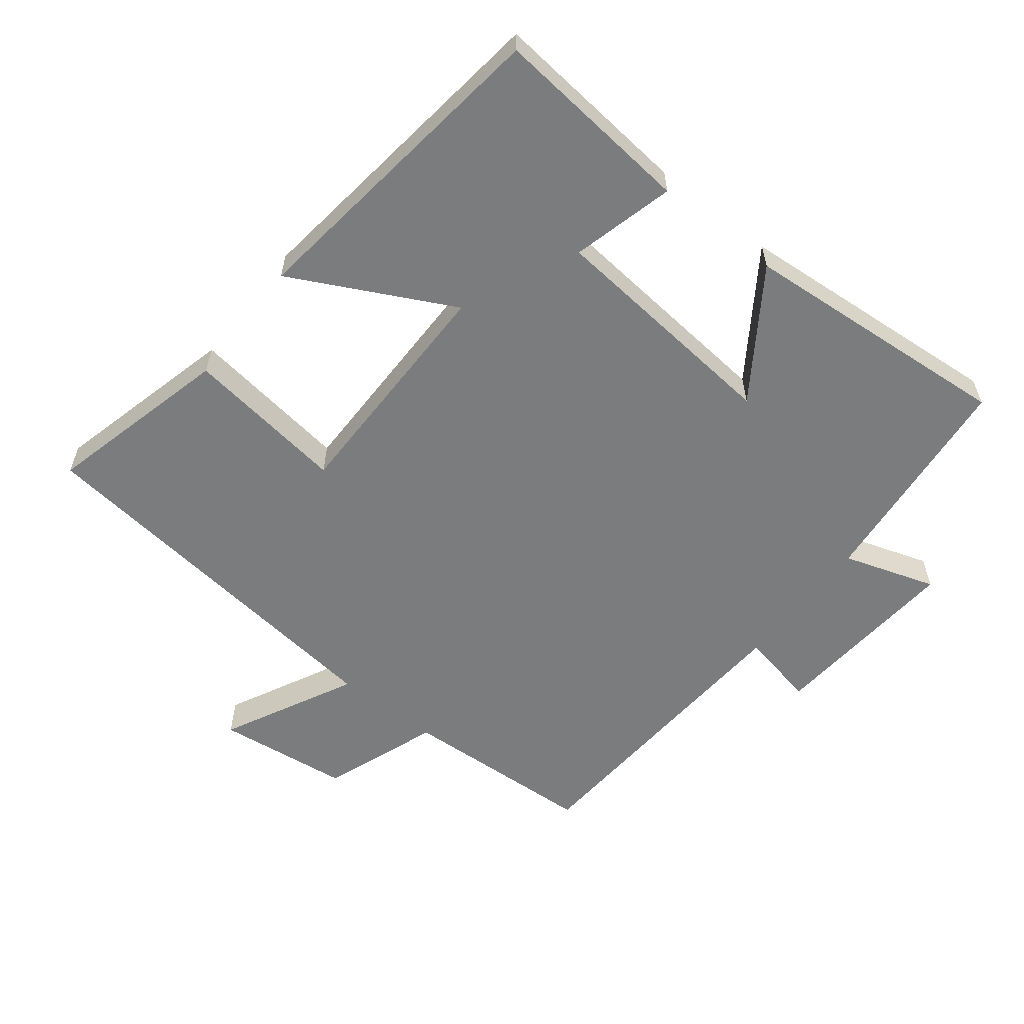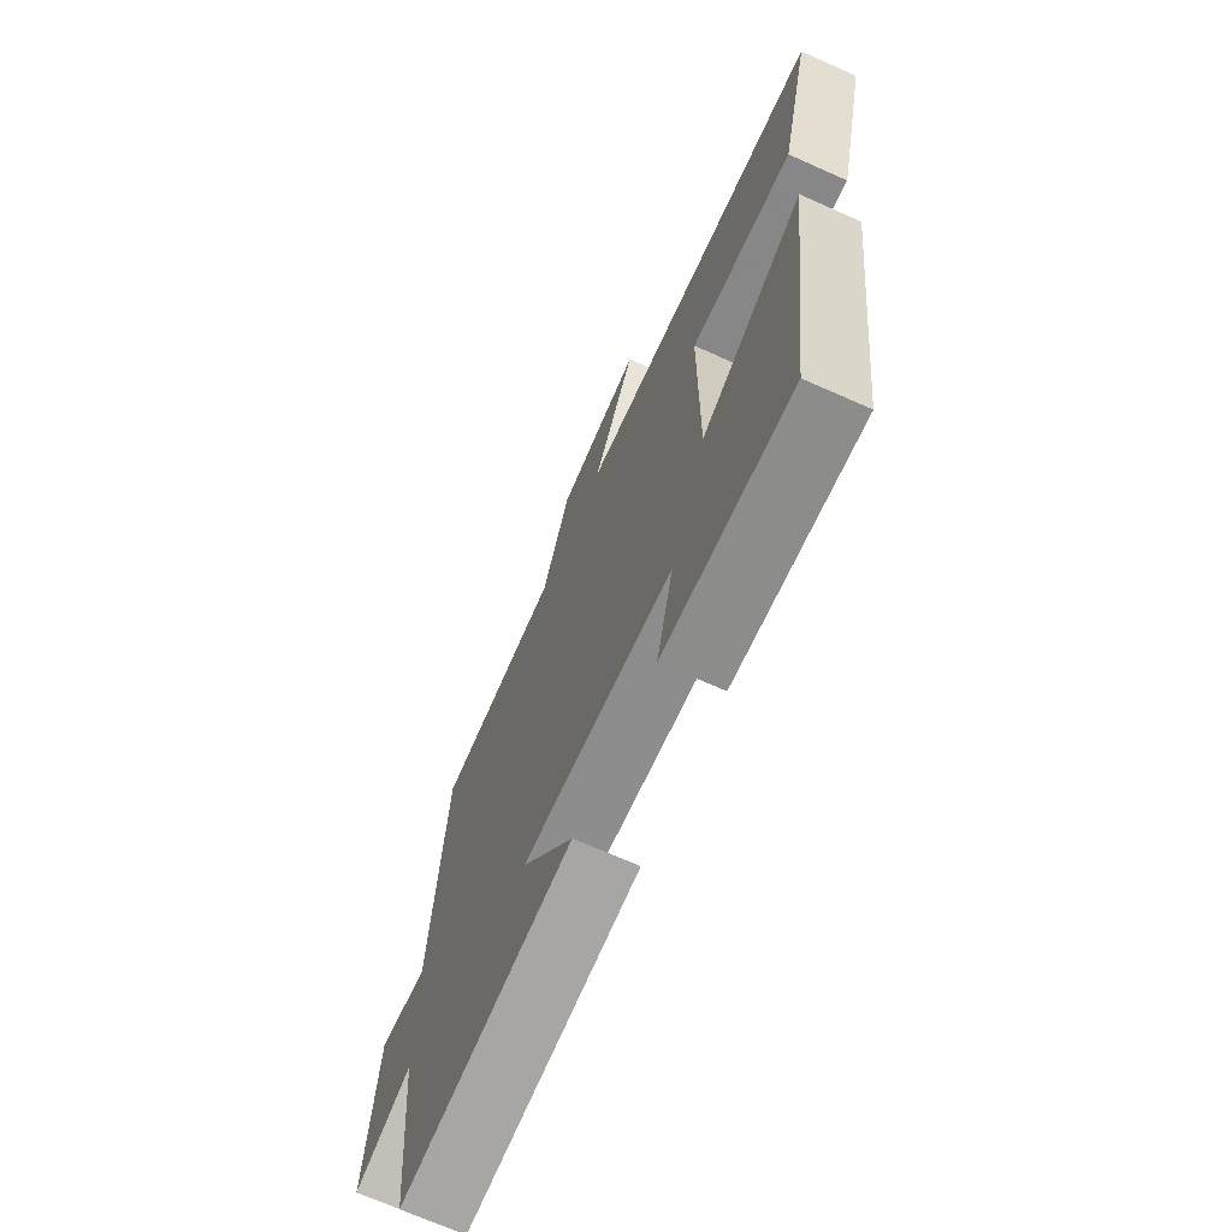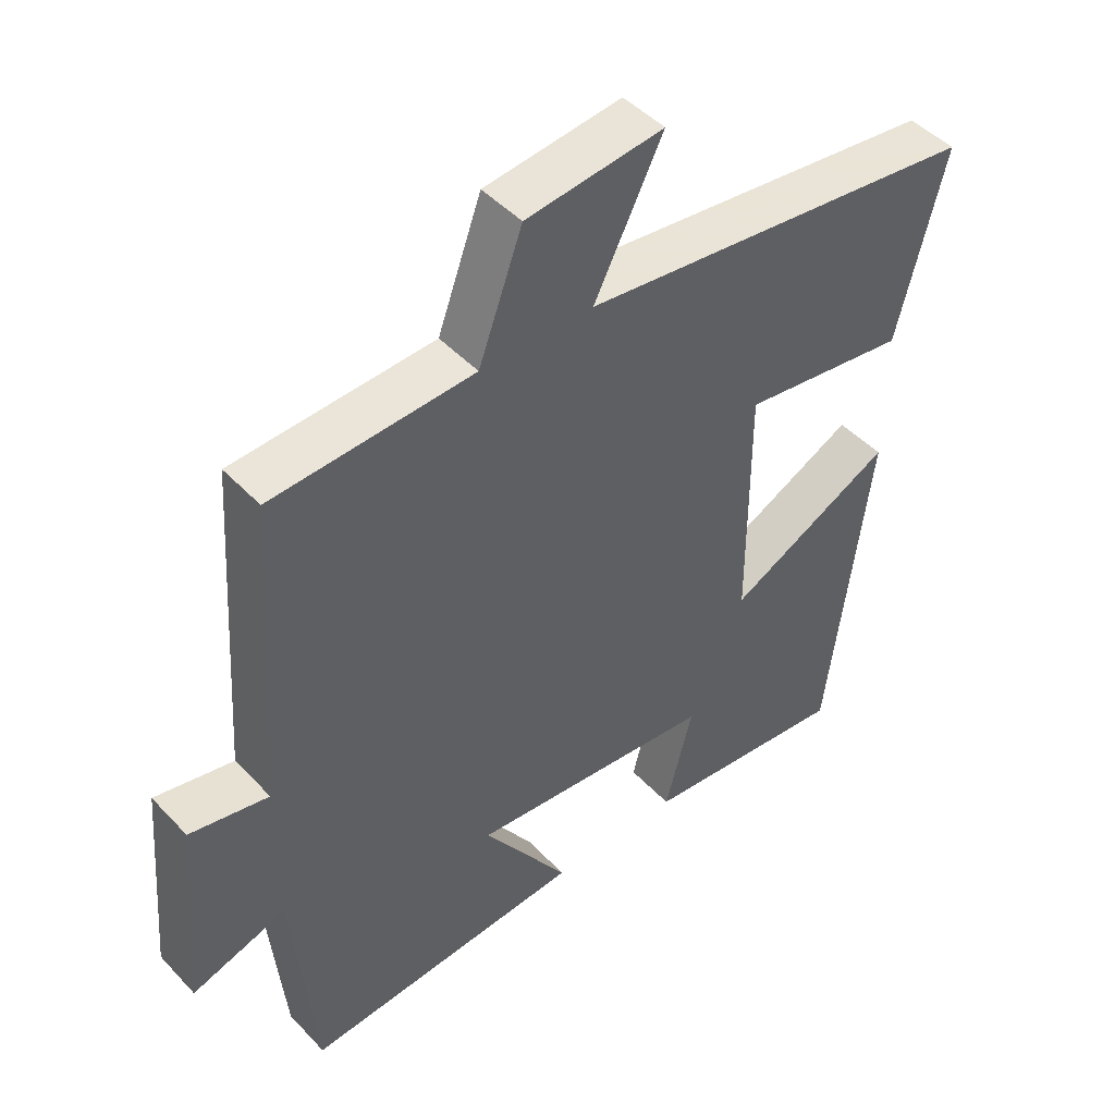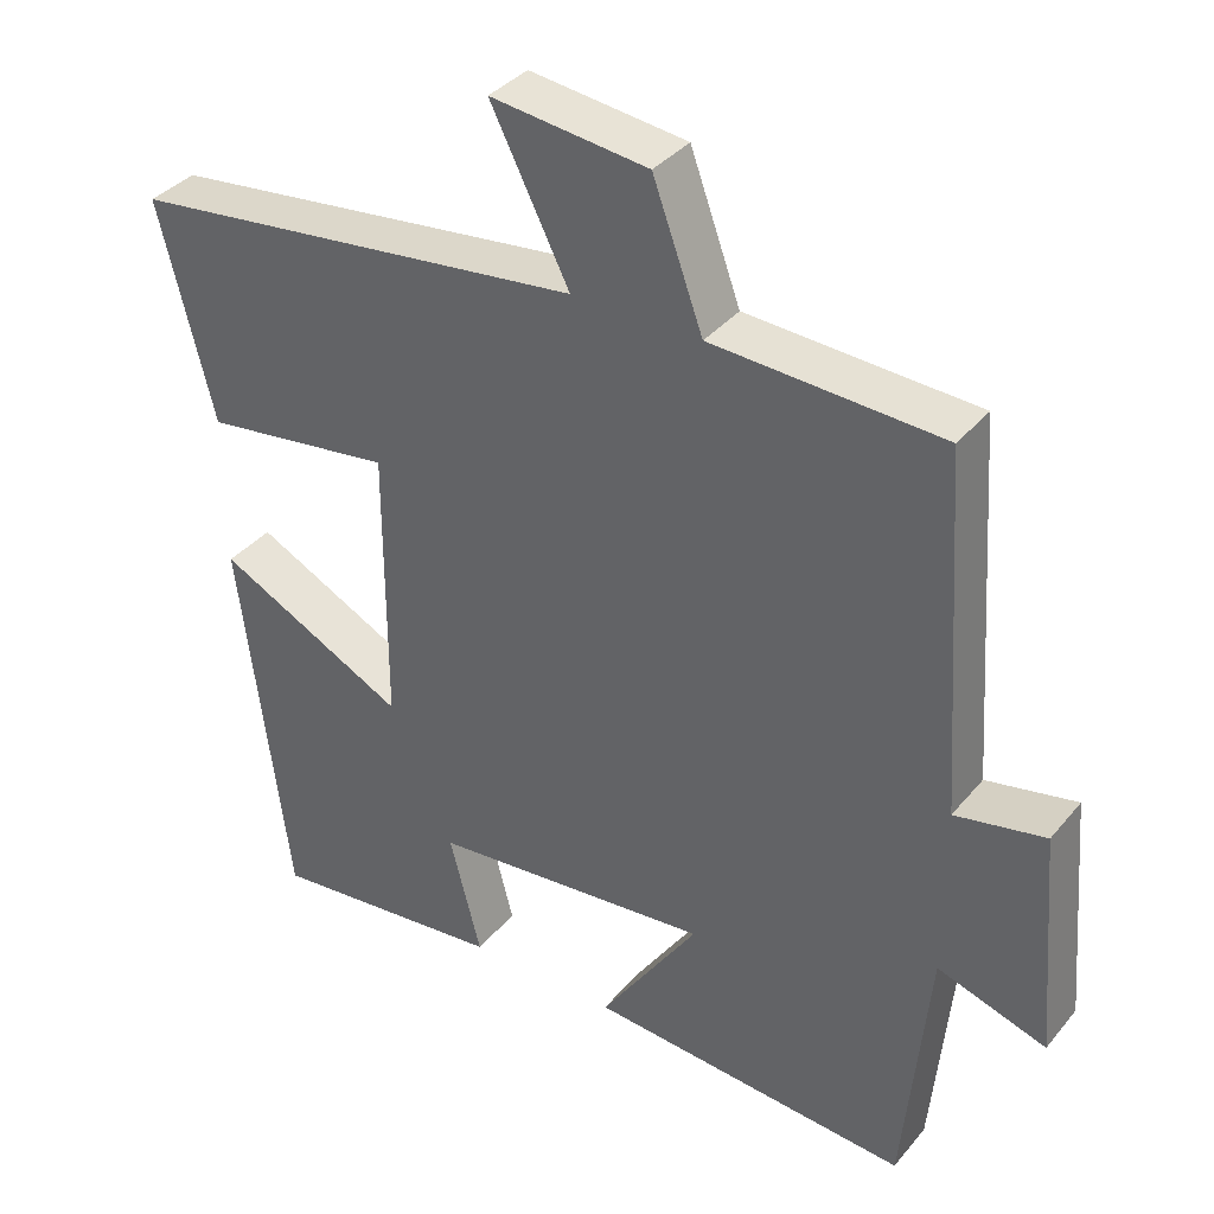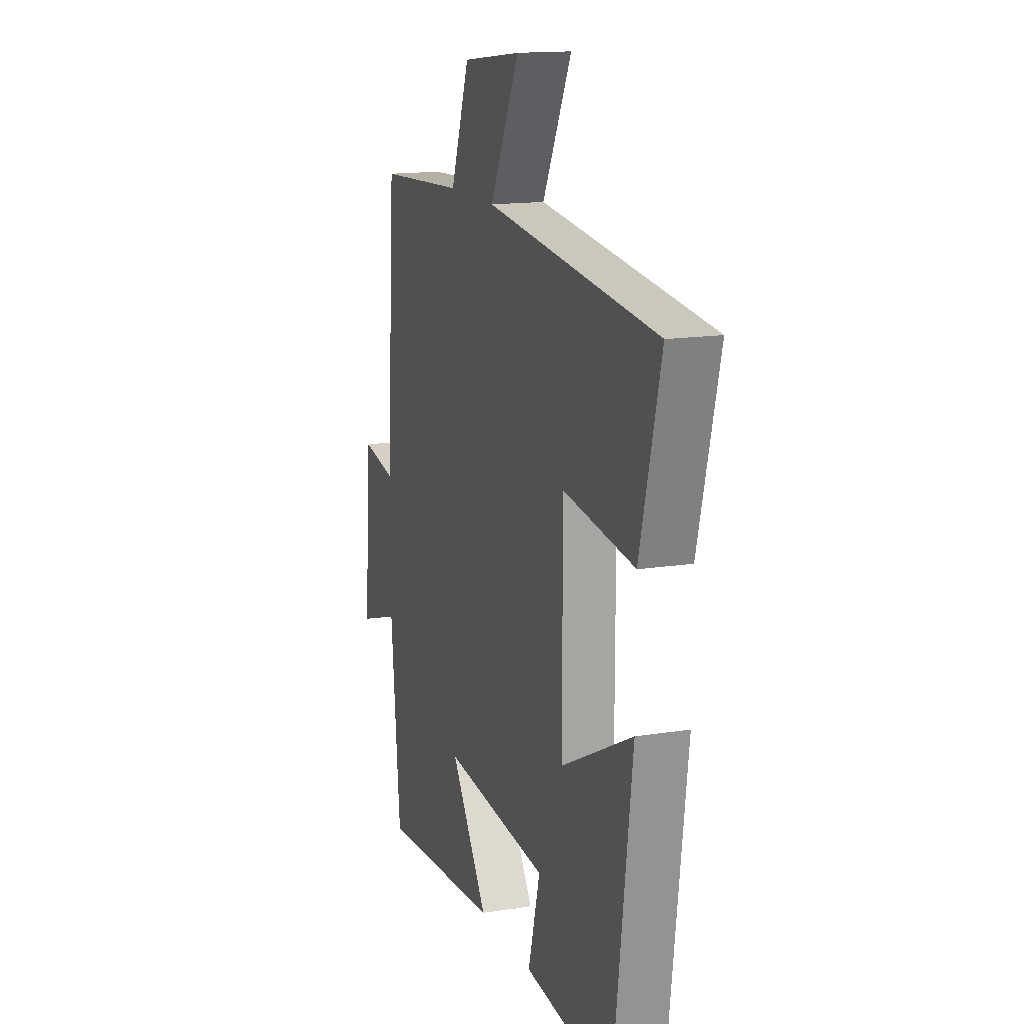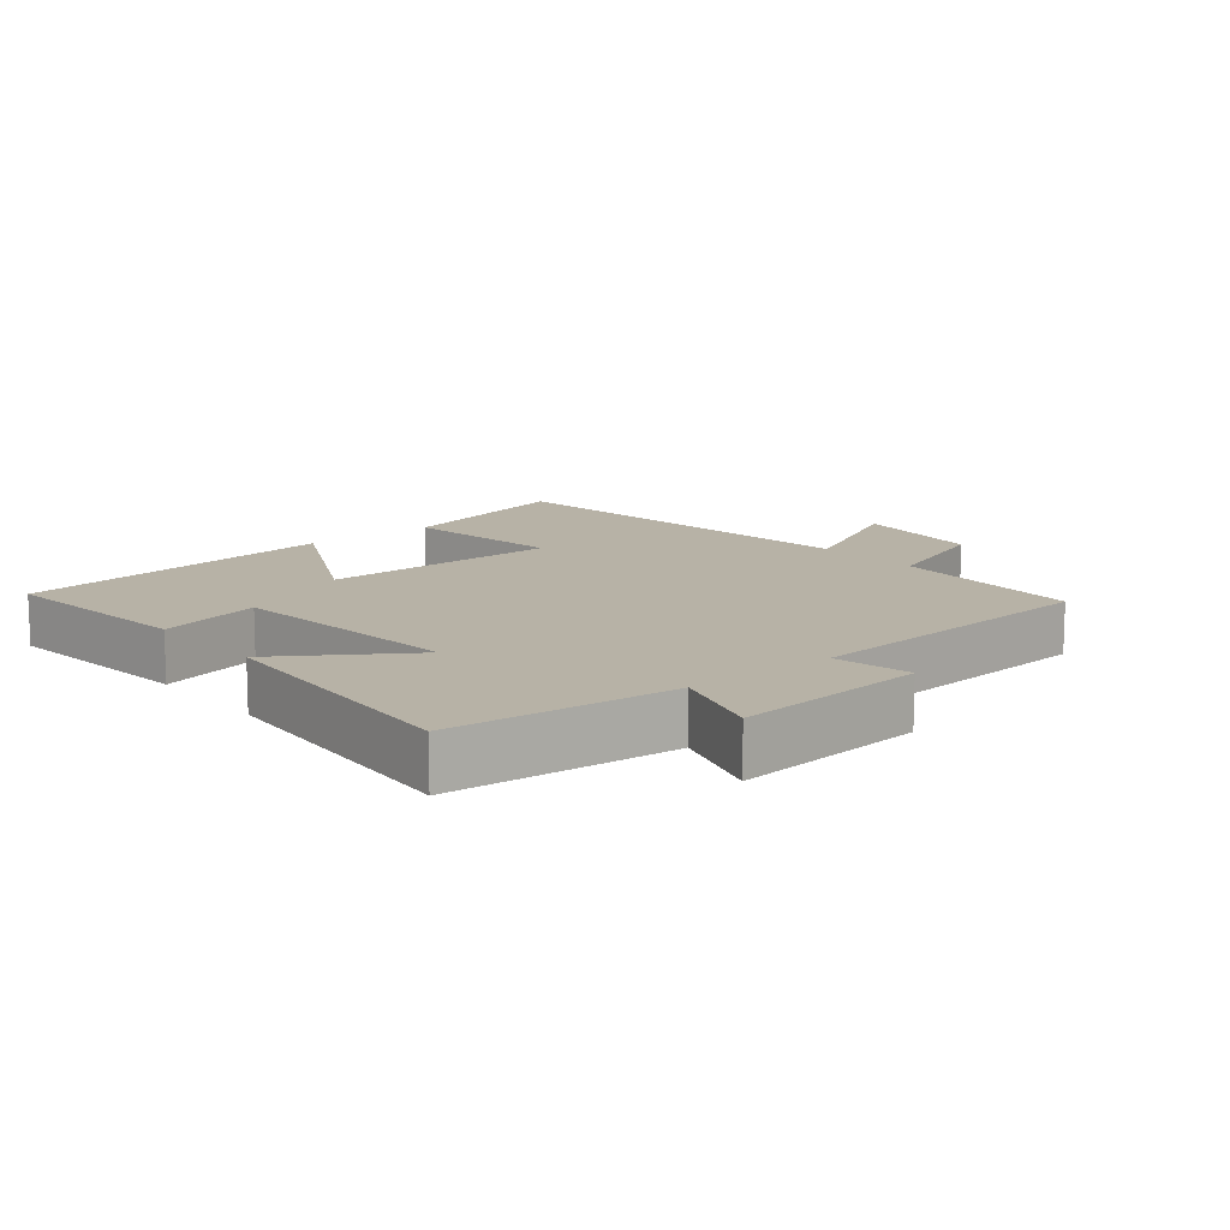
<metadata>
{"format":"obj","ext":"obj","renderer":"f3d","projection":"perspective","resolution":1024,"background":"white","views":[{"elev":-58.7,"azim":142.0,"up":"+Y"},{"elev":-69.8,"azim":66.0,"up":"+Z"},{"elev":46.3,"azim":-40.2,"up":"+Z"},{"elev":36.5,"azim":-145.7,"up":"+Z"},{"elev":15.0,"azim":71.0,"up":"+Z"},{"elev":12.4,"azim":-129.8,"up":"+Y"}]}
</metadata>
<code>
v 0.57 0.07 0.432
v 0.5 0.07 0.155
v 0.258 0.07 0.188
v 0.258 0.07 -0.168
v 0.5 0.07 -0.045
v 0.438 0.07 -0.531
v 0.136 0.07 -0.5
v 0.176 0.07 -0.346
v -0.182 0.07 -0.312
v -0.056 0.07 -0.5
v -0.468 0.07 -0.532
v -0.5 0.07 -0.197
v -0.639 0.07 -0.242
v -0.615 0.07 0.048
v -0.5 0.07 0.025
v -0.469 0.07 0.484
v -0.176 0.07 0.5
v -0.112 0.07 0.675
v 0.088 0.07 0.699
v -0.012 0.07 0.5
v 0.57 0 0.432
v 0.5 0 0.155
v 0.258 0 0.188
v 0.258 0 -0.168
v 0.5 0 -0.045
v 0.438 0 -0.531
v 0.136 0 -0.5
v 0.176 0 -0.346
v -0.182 0 -0.312
v -0.056 0 -0.5
v -0.468 0 -0.532
v -0.5 0 -0.197
v -0.639 0 -0.242
v -0.615 0 0.048
v -0.5 0 0.025
v -0.469 0 0.484
v -0.176 0 0.5
v -0.112 0 0.675
v 0.088 0 0.699
v -0.012 0 0.5
f 17 18 19 20
f 17 20 1
f 16 17 1
f 15 16 1
f 12 13 14 15
f 11 12 15
f 10 11 15
f 9 10 15
f 8 9 15
f 6 7 8
f 5 6 8
f 4 5 8
f 3 4 8 15
f 1 2 3
f 1 3 15
f 40 39 38 37
f 21 40 37
f 21 37 36
f 21 36 35
f 35 34 33 32
f 35 32 31
f 35 31 30
f 35 30 29
f 35 29 28
f 28 27 26
f 28 26 25
f 28 25 24
f 35 28 24 23
f 23 22 21
f 35 23 21
f 1 21 22 2
f 2 22 23 3
f 3 23 24 4
f 4 24 25 5
f 5 25 26 6
f 6 26 27 7
f 7 27 28 8
f 8 28 29 9
f 9 29 30 10
f 10 30 31 11
f 11 31 32 12
f 12 32 33 13
f 13 33 34 14
f 14 34 35 15
f 15 35 36 16
f 16 36 37 17
f 17 37 38 18
f 18 38 39 19
f 19 39 40 20
f 20 40 21 1

</code>
